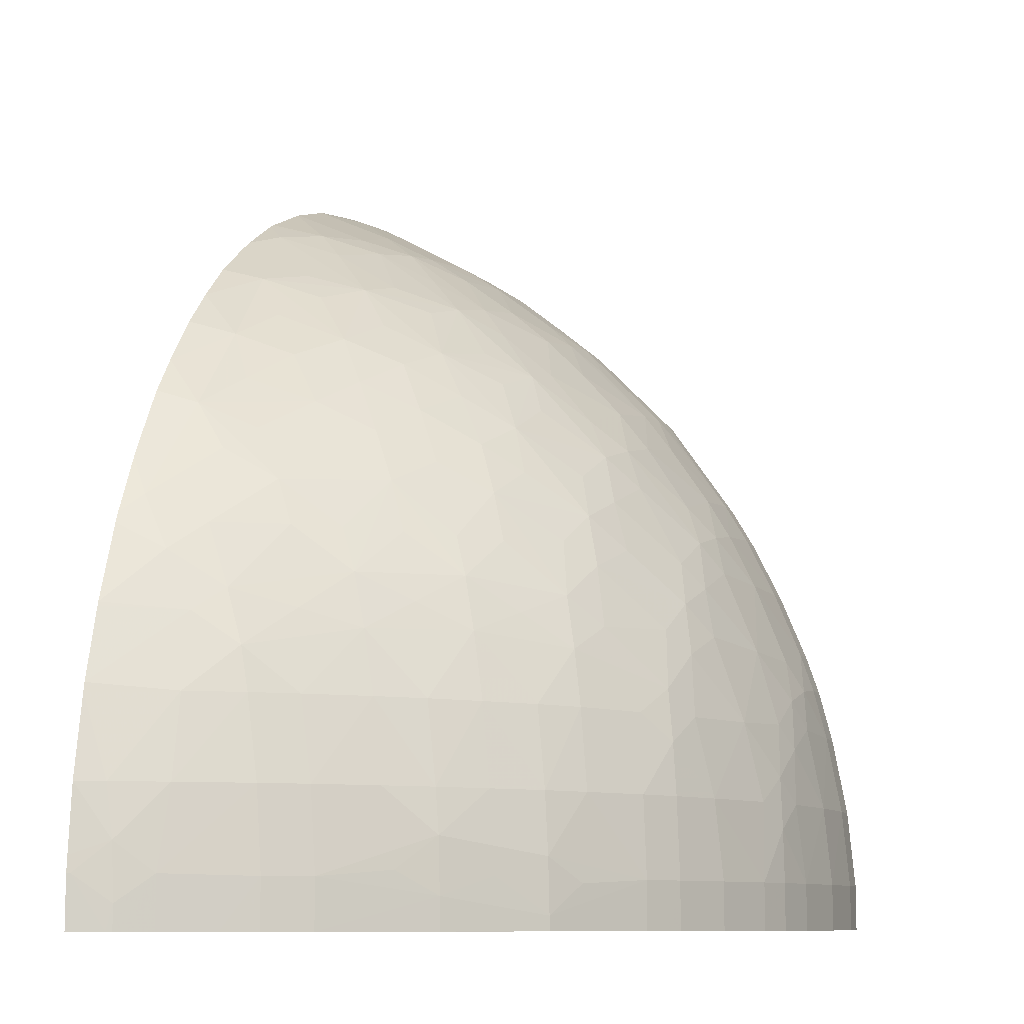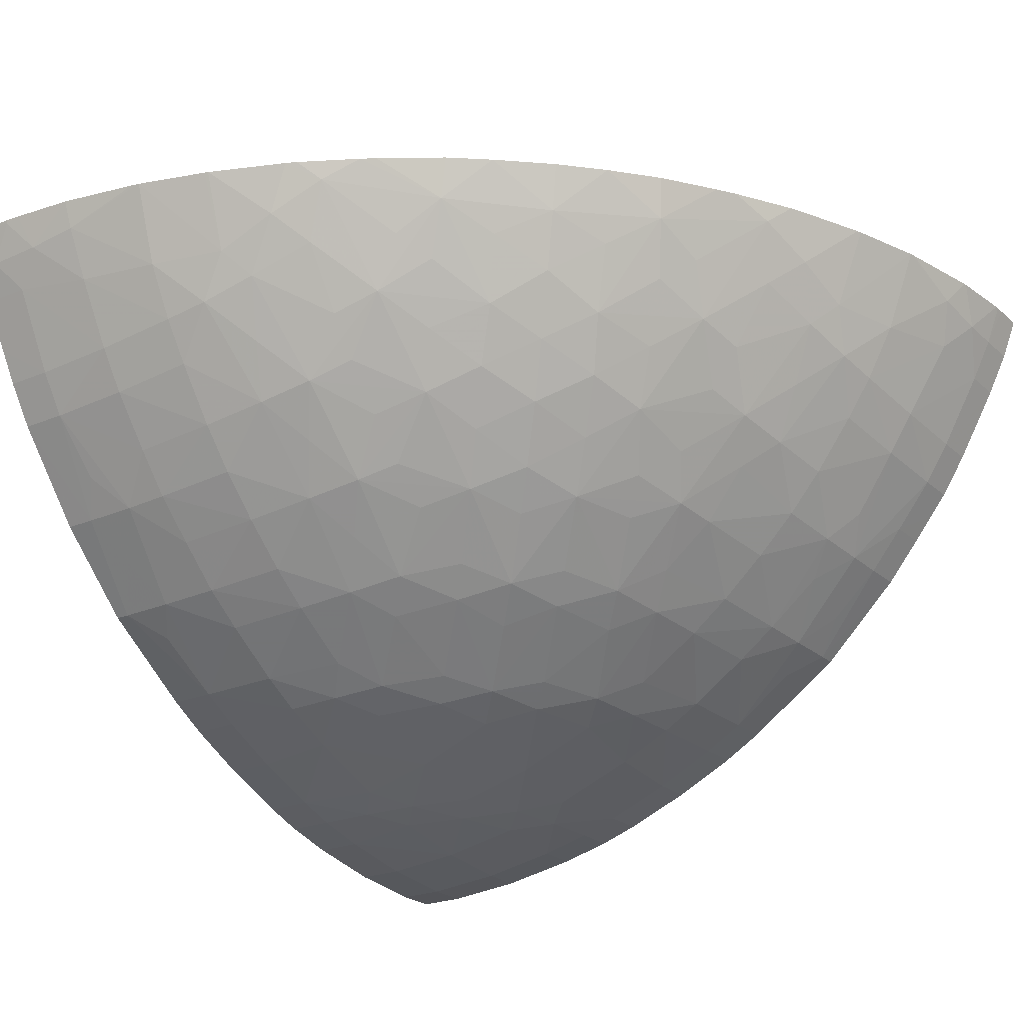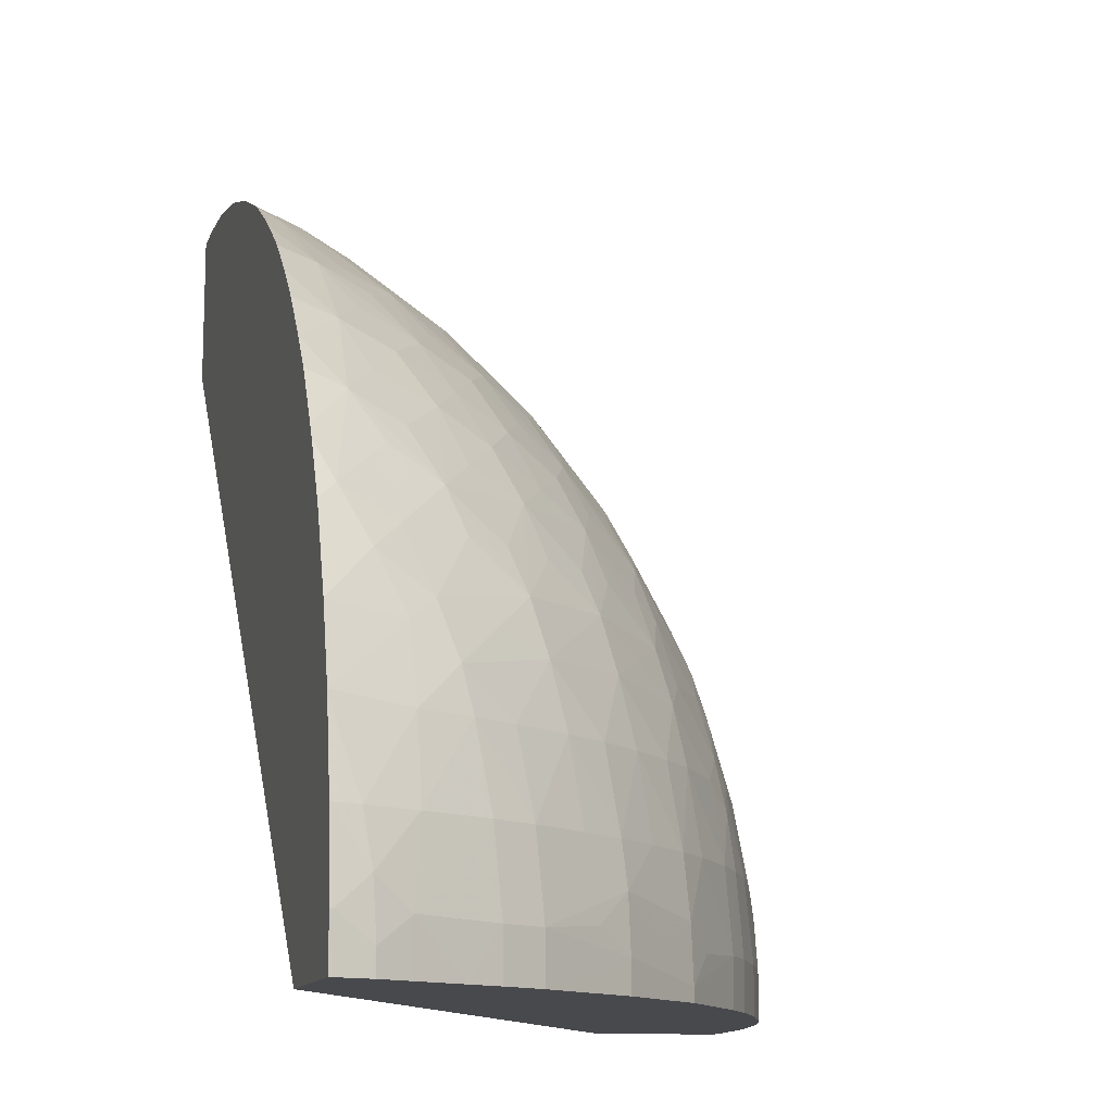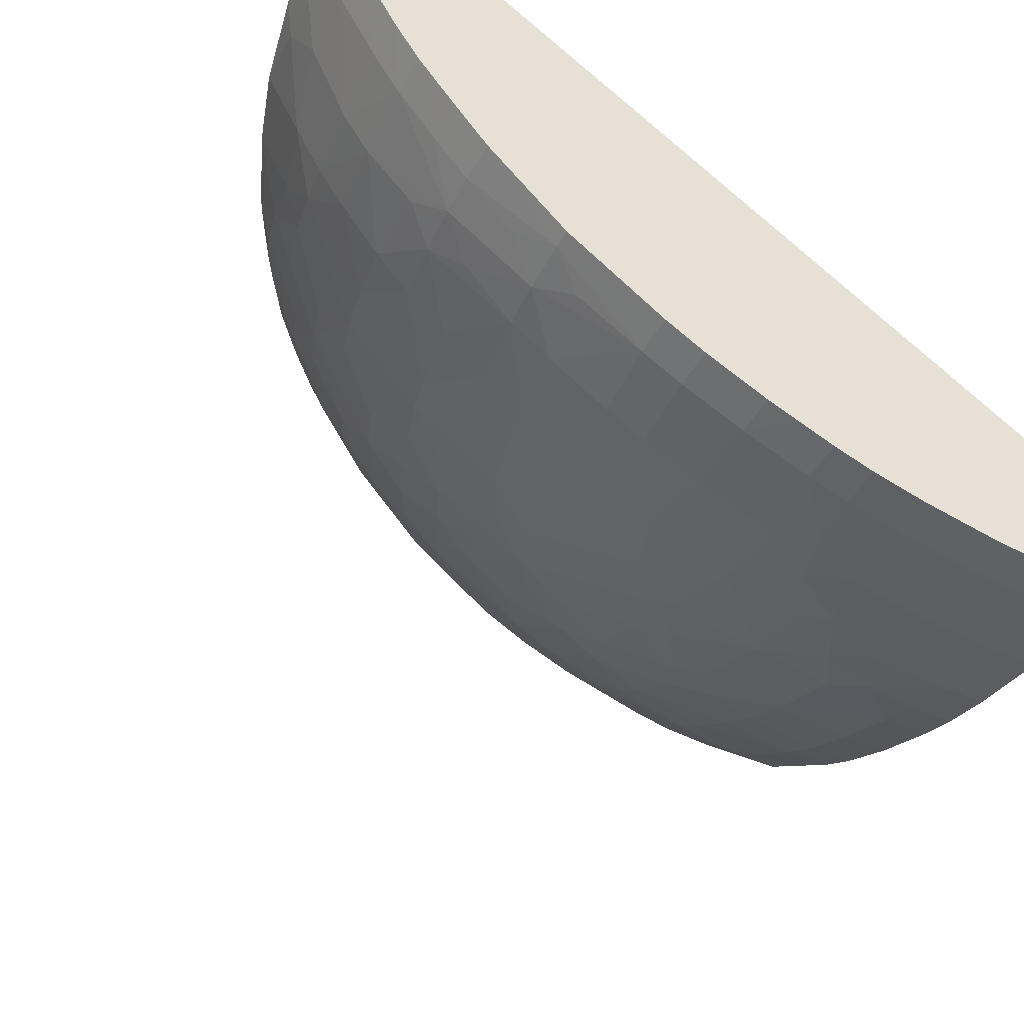
<metadata>
{"format":"obj","ext":"obj","renderer":"f3d","projection":"perspective","resolution":1024,"background":"white","views":[{"elev":-9.4,"azim":-74.4,"up":"+Z"},{"elev":-23.4,"azim":-55.2,"up":"+Y"},{"elev":-12.5,"azim":-104.9,"up":"+Z"},{"elev":-45.1,"azim":62.5,"up":"+Y"}]}
</metadata>
<code>
v 0.0009856 0.0128 0.01397
v 0.0002545 0.0128 0.01397
v 0.0009856 0.01197 0.01365
v 0.0009856 0.0128 0.01077
v 6.784e-05 0.0128 0.01397
v 6.784e-05 0.01197 0.01364
v 0.0009856 0.0111 0.01321
v 0.0009856 0.003573 -0.003835
v -0.01347 0.0128 -0.003835
v -2.03e-05 0.0128 0.01396
v -0.000805 0.01202 0.01362
v 6.784e-05 0.0111 0.0132
v 6.784e-05 0.009586 0.01234
v 0.0009856 0.009585 0.01234
v 0.0009856 0.0007762 -0.003835
v -0.01667 0.0128 -0.003835
v -0.001457 0.0128 0.01383
v -0.001527 0.0128 0.01382
v -0.001958 0.01223 0.01353
v -0.001493 0.01132 0.01316
v -0.001662 0.00973 0.01225
v 6.784e-05 0.008722 0.01178
v 0.0009856 0.00872 0.01178
v 0.0007747 0.0007762 -0.003835
v 0.0009856 0.000775 -0.002812
v -0.01665 0.01273 -0.003835
v -0.01667 0.0128 -0.002772
v -0.003441 0.0128 0.01343
v -0.003551 0.0128 0.0134
v -0.003392 0.01115 0.01268
v -0.003392 0.01002 0.01206
v -0.001662 0.008865 0.01168
v 6.784e-05 0.007694 0.01096
v 0.0009856 0.008237 0.01139
v -0.0008568 0.006818 0.01017
v 6.784e-05 0.0007773 -0.003835
v 6.784e-05 0.0007773 -0.002812
v 0.0009856 0.0009362 -0.001081
v -0.01642 0.0121 -0.003835
v -0.01665 0.01273 -0.00277
v -0.01664 0.0128 -0.002443
v -0.005115 0.0128 0.0129
v -0.005005 0.01118 0.01219
v -0.00435 0.01023 0.01192
v -0.003392 0.009157 0.01148
v -0.003392 0.008013 0.01061
v -0.001526 0.007586 0.01069
v 0.0009856 0.007266 0.0106
v 0.0009856 0.007694 0.01096
v 6.784e-05 0.006785 0.0102
v 0.0009856 0.006783 0.0102
v -0.00201 0.006936 0.01006
v -0.001526 0.006215 0.009408
v -0.0005837 0.005112 0.008415
v 2.291e-05 0.005763 0.009136
v -0.001662 0.0009421 -0.003835
v -0.001662 0.0009409 -0.002812
v 6.784e-05 0.0009386 -0.001081
v 0.0009856 0.001255 0.0006478
v -0.01638 0.01198 -0.003835
v -0.01638 0.01198 -0.003319
v -0.01635 0.01205 -0.002165
v -0.01651 0.0128 -0.001081
v -0.00521 0.0128 0.01287
v -0.006244 0.01178 0.01202
v -0.005502 0.01063 0.01169
v -0.005131 0.009418 0.01103
v -0.004758 0.0083 0.01038
v -0.003392 0.007148 0.009866
v 0.000569 0.00508 0.008455
v 0.0009856 0.00508 0.008455
v -0.003392 0.006292 0.009002
v -0.001662 0.005205 0.0083
v -0.001662 0.004563 0.007435
v 6.784e-05 0.003604 0.006321
v 2.291e-05 0.004583 0.00773
v -0.003392 0.001264 -0.003835
v -0.003392 0.001264 -0.002812
v -0.001662 0.001104 -0.001081
v 6.784e-05 0.001257 0.0006478
v 0.0009856 0.001548 0.001791
v 6.784e-05 0.001549 0.001788
v -0.01632 0.01187 -0.003835
v -0.01601 0.0113 -0.00277
v -0.01575 0.01115 -0.001081
v -0.01628 0.01222 -0.001081
v -0.01616 0.0128 0.0006147
v -0.006764 0.0128 0.01221
v -0.007398 0.01238 0.01172
v -0.006833 0.01118 0.01137
v -0.006972 0.0128 0.01211
v -0.006851 0.009816 0.0105
v -0.00591 0.008603 0.01013
v -0.005248 0.007712 0.009624
v -0.005121 0.006623 0.00865
v 0.0009856 0.003603 0.006323
v -0.003392 0.005427 0.008026
v -0.003392 0.004759 0.007161
v -0.001662 0.003698 0.006159
v -0.001662 0.00319 0.005295
v 6.784e-05 0.003098 0.005455
v -0.004514 0.001554 -0.003835
v -0.003458 0.001448 -0.001076
v -0.004393 0.001595 -0.001648
v -0.004514 0.001554 -0.002812
v -0.001676 0.001446 0.0007175
v -0.002926 0.001545 0.0001859
v -0.001109 0.001592 0.001659
v 0.0009856 0.001843 0.002656
v 6.784e-05 0.001845 0.002652
v -0.01601 0.0113 -0.003835
v -0.01497 0.009762 -0.001081
v -0.01544 0.01029 -0.003835
v -0.01506 0.009617 -0.002812
v -0.01479 0.01005 0.0006478
v -0.01539 0.01115 0.0006478
v -0.01612 0.0128 0.0007855
v -0.008226 0.0128 0.0114
v -0.008634 0.0128 0.01115
v -0.009486 0.01196 0.01019
v -0.00847 0.01129 0.01047
v -0.007822 0.01019 0.01023
v -0.006851 0.008951 0.009853
v -0.007986 0.008343 0.008632
v -0.006686 0.007737 0.008882
v -0.006 0.006821 0.008439
v -0.005164 0.005683 0.00751
v 0.0009856 0.003097 0.005457
v -0.004616 0.004956 0.006896
v -0.003387 0.003838 0.005743
v -0.002806 0.003297 0.005105
v -0.001662 0.002617 0.004108
v 6.784e-05 0.002437 0.004108
v 0.0009856 0.002786 0.004824
v -0.00538 0.001853 -0.003835
v -0.00408 0.001688 -0.0004956
v -0.00538 0.001853 -0.002812
v -0.005031 0.001906 -0.001076
v -0.002264 0.001687 0.00134
v -0.003458 0.001806 0.0007175
v -0.001676 0.001901 0.002293
v 0.0009856 0.002156 0.003424
v -0.0145 0.008752 -0.002812
v -0.0144 0.008897 -0.001081
v -0.01506 0.009615 -0.003835
v -0.0145 0.00875 -0.003835
v -0.0142 0.009188 0.0006478
v -0.01466 0.01025 0.001573
v -0.01491 0.0112 0.002241
v -0.01565 0.0128 0.00229
v -0.009747 0.0128 0.01039
v -0.008973 0.01081 0.009819
v -0.01069 0.0128 0.009598
v -0.01128 0.01185 0.008542
v -0.01018 0.01133 0.009181
v -0.009713 0.009996 0.008666
v -0.008479 0.009517 0.009225
v -0.009139 0.008843 0.008171
v -0.008536 0.007727 0.007529
v -0.007932 0.006676 0.006889
v -0.007153 0.007189 0.008043
v -0.006686 0.006443 0.007506
v -0.005769 0.005195 0.00656
v -0.005164 0.004552 0.005926
v -0.003961 0.003451 0.004812
v -0.003387 0.003007 0.004184
v -0.003392 0.002277 0.002377
v 0.0009856 0.002435 0.004108
v -0.006249 0.002208 -0.003835
v -0.005121 0.00228 0.0006478
v -0.006851 0.002628 -0.001081
v -0.006851 0.002454 -0.002812
v -0.01294 0.006794 -0.003164
v -0.01351 0.007524 -0.002676
v -0.0129 0.006833 -0.00201
v -0.01354 0.00779 -0.001081
v -0.01334 0.008031 0.0006478
v -0.01294 0.006794 -0.003835
v -0.01311 0.008307 0.002007
v -0.01377 0.00943 0.002366
v -0.01443 0.01065 0.002725
v -0.01562 0.0128 0.00237
v -0.01475 0.0118 0.00348
v -0.01154 0.0128 0.008805
v -0.0124 0.0128 0.007862
v -0.01248 0.0128 0.007778
v -0.01293 0.01197 0.00674
v -0.01192 0.01133 0.007428
v -0.01087 0.0107 0.008118
v -0.01031 0.009423 0.007567
v -0.009758 0.008266 0.007017
v -0.009087 0.007113 0.00634
v -0.008537 0.006315 0.005793
v -0.007675 0.005123 0.00493
v -0.006999 0.005424 0.005926
v -0.00652 0.004828 0.005408
v -0.00526 0.003614 0.004184
v -0.004778 0.003177 0.003658
v -0.00526 0.002901 0.002518
v -0.006851 0.002454 -0.003835
v -0.006396 0.003178 0.002033
v -0.006923 0.003011 0.0006356
v -0.007841 0.0033 4.996e-05
v -0.008022 0.003198 -0.001081
v -0.008181 0.003107 -0.002812
v -0.01118 0.005091 -0.00353
v -0.01204 0.005962 -0.00277
v -0.01114 0.005128 -0.002376
v -0.01195 0.006087 -0.001081
v -0.01281 0.006925 -0.001081
v -0.01259 0.007166 0.0006478
v -0.0112 0.005105 -0.003835
v -0.01118 0.005091 -0.003823
v -0.01145 0.00657 0.002088
v -0.01216 0.007568 0.002624
v -0.01287 0.008606 0.003161
v -0.01323 0.009818 0.004108
v -0.0141 0.0112 0.004076
v -0.01494 0.0128 0.004
v -0.01446 0.0124 0.004632
v -0.01313 0.0128 0.006996
v -0.01396 0.0128 0.005744
v -0.01415 0.0128 0.005443
v -0.01321 0.0113 0.005725
v -0.01297 0.01019 0.005077
v -0.01256 0.01081 0.006229
v -0.0114 0.01 0.006964
v -0.01091 0.00885 0.006386
v -0.01027 0.007732 0.005786
v -0.009628 0.006679 0.005187
v -0.008665 0.005428 0.004256
v -0.008147 0.004828 0.003778
v -0.006999 0.004441 0.004256
v -0.005931 0.003393 0.003187
v -0.007637 0.00284 -0.003835
v -0.006923 0.003617 0.002518
v -0.007549 0.003454 0.001202
v -0.008888 0.00371 -0.001081
v -0.00848 0.003846 0.0006356
v -0.009045 0.003616 -0.002812
v -0.008534 0.003316 -0.003835
v -0.00818 0.003107 -0.003835
v -0.01046 0.004599 -0.002897
v -0.01016 0.004575 -0.001081
v -0.01102 0.005222 -0.001081
v -0.01173 0.006303 0.0006478
v -0.01117 0.005082 -0.003835
v -0.009045 0.003617 -0.003835
v -0.009635 0.004958 0.001864
v -0.0104 0.005884 0.002553
v -0.01117 0.00683 0.00324
v -0.01076 0.005438 0.0006478
v -0.01172 0.007972 0.004108
v -0.01137 0.008351 0.005232
v -0.01259 0.008953 0.004108
v -0.01483 0.0128 0.004228
v -0.01196 0.009521 0.00573
v -0.01088 0.007107 0.004108
v -0.01001 0.006357 0.004108
v -0.0093 0.005198 0.003018
v -0.008665 0.004556 0.002417
v -0.009894 0.004766 0.0006478
f 1 2 3
f 1 3 7
f 1 7 14
f 1 14 23
f 1 23 34
f 1 34 49
f 1 49 48
f 1 48 51
f 1 51 71
f 1 71 96
f 1 96 128
f 1 128 134
f 1 134 168
f 1 168 142
f 1 142 109
f 1 109 81
f 1 81 59
f 1 59 38
f 1 38 25
f 1 25 15
f 1 15 8
f 1 8 4
f 1 4 9
f 1 9 16
f 1 16 27
f 1 27 41
f 1 41 63
f 1 63 87
f 1 87 117
f 1 117 150
f 1 150 182
f 1 182 219
f 1 219 256
f 1 256 223
f 1 223 222
f 1 222 221
f 1 221 186
f 1 186 185
f 1 185 184
f 1 184 153
f 1 153 151
f 1 151 119
f 1 119 118
f 1 118 91
f 1 91 88
f 1 88 64
f 1 64 42
f 1 42 29
f 1 29 28
f 1 28 18
f 1 18 17
f 1 17 10
f 1 10 5
f 1 5 2
f 2 5 6
f 2 6 3
f 3 6 12
f 3 12 7
f 4 8 9
f 5 10 6
f 6 10 11
f 6 11 12
f 7 12 13
f 7 13 14
f 8 15 24
f 8 24 36
f 8 36 56
f 8 56 77
f 8 77 102
f 8 102 135
f 8 135 169
f 8 169 200
f 8 200 235
f 8 235 242
f 8 242 241
f 8 241 248
f 8 248 247
f 8 247 212
f 8 212 178
f 8 178 146
f 8 146 145
f 8 145 113
f 8 113 111
f 8 111 83
f 8 83 60
f 8 60 39
f 8 39 26
f 8 26 16
f 8 16 9
f 10 17 11
f 11 17 18
f 11 18 19
f 11 19 20
f 11 20 12
f 12 20 21
f 12 21 13
f 13 21 22
f 13 22 14
f 14 22 23
f 15 25 24
f 16 26 27
f 18 28 19
f 19 28 29
f 19 29 30
f 19 30 20
f 20 30 31
f 20 31 21
f 21 31 32
f 21 32 22
f 22 33 34
f 22 34 23
f 22 32 35
f 22 35 33
f 24 25 36
f 25 37 36
f 25 38 58
f 25 58 37
f 26 39 40
f 26 40 27
f 27 40 41
f 29 42 43
f 29 43 30
f 30 43 44
f 30 44 31
f 31 44 45
f 31 45 32
f 32 45 46
f 32 46 47
f 32 47 35
f 33 48 49
f 33 49 34
f 33 35 50
f 33 50 51
f 33 51 48
f 35 52 53
f 35 53 54
f 35 54 55
f 35 55 50
f 35 47 52
f 36 37 57
f 36 57 56
f 37 58 57
f 38 59 80
f 38 80 58
f 39 60 61
f 39 61 40
f 40 61 62
f 40 62 41
f 41 62 63
f 42 64 65
f 42 65 43
f 43 65 66
f 43 66 44
f 44 66 67
f 44 67 68
f 44 68 45
f 45 68 46
f 46 68 69
f 46 69 52
f 46 52 47
f 50 55 70
f 50 70 51
f 51 70 71
f 52 69 72
f 52 72 73
f 52 73 53
f 53 73 54
f 54 70 55
f 54 73 74
f 54 74 75
f 54 75 76
f 54 76 70
f 56 57 77
f 57 78 77
f 57 58 79
f 57 79 78
f 58 80 79
f 59 81 82
f 59 82 80
f 60 83 61
f 61 84 62
f 61 83 84
f 62 85 86
f 62 86 63
f 62 84 85
f 63 86 87
f 64 88 65
f 65 89 90
f 65 90 66
f 65 88 91
f 65 91 89
f 66 90 92
f 66 92 93
f 66 93 67
f 67 93 68
f 68 93 94
f 68 94 69
f 69 94 95
f 69 95 72
f 70 76 75
f 70 75 96
f 70 96 71
f 72 95 97
f 72 97 73
f 73 97 98
f 73 98 74
f 74 98 99
f 74 99 75
f 75 99 100
f 75 100 101
f 75 101 128
f 75 128 96
f 77 78 105
f 77 105 102
f 78 79 103
f 78 103 104
f 78 104 105
f 79 80 106
f 79 106 107
f 79 107 103
f 80 82 108
f 80 108 106
f 81 109 110
f 81 110 82
f 82 110 108
f 83 111 84
f 84 112 85
f 84 111 113
f 84 113 114
f 84 114 112
f 85 112 115
f 85 115 116
f 85 116 86
f 86 116 117
f 86 117 87
f 89 118 119
f 89 119 120
f 89 120 121
f 89 121 122
f 89 122 90
f 89 91 118
f 90 122 92
f 92 122 93
f 93 122 123
f 93 123 124
f 93 124 125
f 93 125 126
f 93 126 94
f 94 126 95
f 95 126 127
f 95 127 97
f 97 127 129
f 97 129 98
f 98 129 130
f 98 130 99
f 99 130 131
f 99 131 100
f 100 131 132
f 100 132 133
f 100 133 101
f 101 133 134
f 101 134 128
f 102 105 137
f 102 137 135
f 103 107 136
f 103 136 104
f 104 137 105
f 104 136 138
f 104 138 137
f 106 108 139
f 106 139 107
f 107 139 140
f 107 140 136
f 108 110 141
f 108 141 139
f 109 142 133
f 109 133 110
f 110 133 132
f 110 132 141
f 112 114 143
f 112 143 144
f 112 144 115
f 113 145 114
f 114 145 146
f 114 146 143
f 115 144 147
f 115 147 148
f 115 148 116
f 116 148 149
f 116 149 117
f 117 149 150
f 119 151 120
f 120 152 122
f 120 122 121
f 120 151 153
f 120 153 154
f 120 154 155
f 120 155 156
f 120 156 152
f 122 152 156
f 122 156 157
f 122 157 124
f 122 124 123
f 124 126 125
f 124 157 158
f 124 158 159
f 124 159 160
f 124 160 161
f 124 161 126
f 126 161 160
f 126 160 162
f 126 162 163
f 126 163 127
f 127 163 129
f 129 163 164
f 129 164 165
f 129 165 130
f 130 165 131
f 131 165 166
f 131 166 132
f 132 166 167
f 132 167 141
f 133 168 134
f 133 142 168
f 135 137 169
f 136 140 170
f 136 170 138
f 137 138 171
f 137 171 172
f 137 172 169
f 138 170 171
f 139 141 167
f 139 167 140
f 140 167 170
f 143 173 174
f 143 174 175
f 143 175 176
f 143 176 144
f 143 146 173
f 144 176 177
f 144 177 147
f 146 178 173
f 147 177 179
f 147 179 148
f 148 179 180
f 148 180 181
f 148 181 149
f 149 182 150
f 149 181 183
f 149 183 182
f 153 184 154
f 154 184 185
f 154 185 186
f 154 186 187
f 154 187 188
f 154 188 189
f 154 189 155
f 155 189 156
f 156 189 190
f 156 190 158
f 156 158 157
f 158 190 191
f 158 191 159
f 159 191 192
f 159 192 160
f 160 192 193
f 160 193 194
f 160 194 195
f 160 195 163
f 160 163 162
f 163 195 196
f 163 196 164
f 164 196 197
f 164 197 165
f 165 197 198
f 165 198 166
f 166 198 167
f 167 198 199
f 167 199 170
f 169 172 200
f 170 199 201
f 170 201 202
f 170 202 171
f 171 202 203
f 171 203 204
f 171 204 172
f 172 205 200
f 172 204 205
f 173 206 207
f 173 207 175
f 173 175 174
f 173 178 213
f 173 213 206
f 175 207 208
f 175 208 209
f 175 209 210
f 175 210 176
f 176 210 177
f 177 210 211
f 177 211 179
f 178 212 213
f 179 214 215
f 179 215 216
f 179 216 180
f 179 211 214
f 180 216 181
f 181 216 217
f 181 217 218
f 181 218 183
f 182 183 219
f 183 218 220
f 183 220 219
f 186 221 187
f 187 221 222
f 187 222 223
f 187 223 220
f 187 220 224
f 187 224 225
f 187 225 226
f 187 226 227
f 187 227 188
f 188 227 189
f 189 227 190
f 190 227 228
f 190 228 191
f 191 228 229
f 191 229 192
f 192 229 230
f 192 230 193
f 193 230 194
f 194 196 195
f 194 230 231
f 194 231 232
f 194 232 233
f 194 233 196
f 196 233 234
f 196 234 197
f 197 234 198
f 198 234 199
f 199 234 201
f 200 205 235
f 201 234 236
f 201 236 237
f 201 237 202
f 202 237 203
f 203 238 204
f 203 237 239
f 203 239 238
f 204 238 240
f 204 240 205
f 205 240 241
f 205 241 242
f 205 242 235
f 206 243 208
f 206 208 207
f 206 213 240
f 206 240 243
f 208 243 240
f 208 240 244
f 208 244 245
f 208 245 209
f 209 245 246
f 209 246 210
f 210 246 211
f 211 246 214
f 212 247 213
f 213 247 248
f 213 248 240
f 214 249 250
f 214 250 251
f 214 251 215
f 214 246 252
f 214 252 249
f 215 251 216
f 216 251 253
f 216 253 254
f 216 254 255
f 216 255 225
f 216 225 217
f 217 225 218
f 218 225 220
f 219 220 256
f 220 223 256
f 220 225 224
f 225 254 257
f 225 257 227
f 225 227 226
f 225 255 254
f 227 257 228
f 228 257 254
f 228 254 229
f 229 254 230
f 230 254 258
f 230 258 251
f 230 251 259
f 230 259 260
f 230 260 231
f 231 260 232
f 232 260 261
f 232 261 236
f 232 236 234
f 232 234 233
f 236 261 237
f 237 261 249
f 237 249 239
f 238 239 262
f 238 262 244
f 238 244 240
f 239 249 262
f 240 248 241
f 244 262 245
f 245 262 252
f 245 252 246
f 249 252 262
f 249 261 260
f 249 260 250
f 250 260 251
f 251 260 259
f 251 258 254
f 251 254 253

</code>
